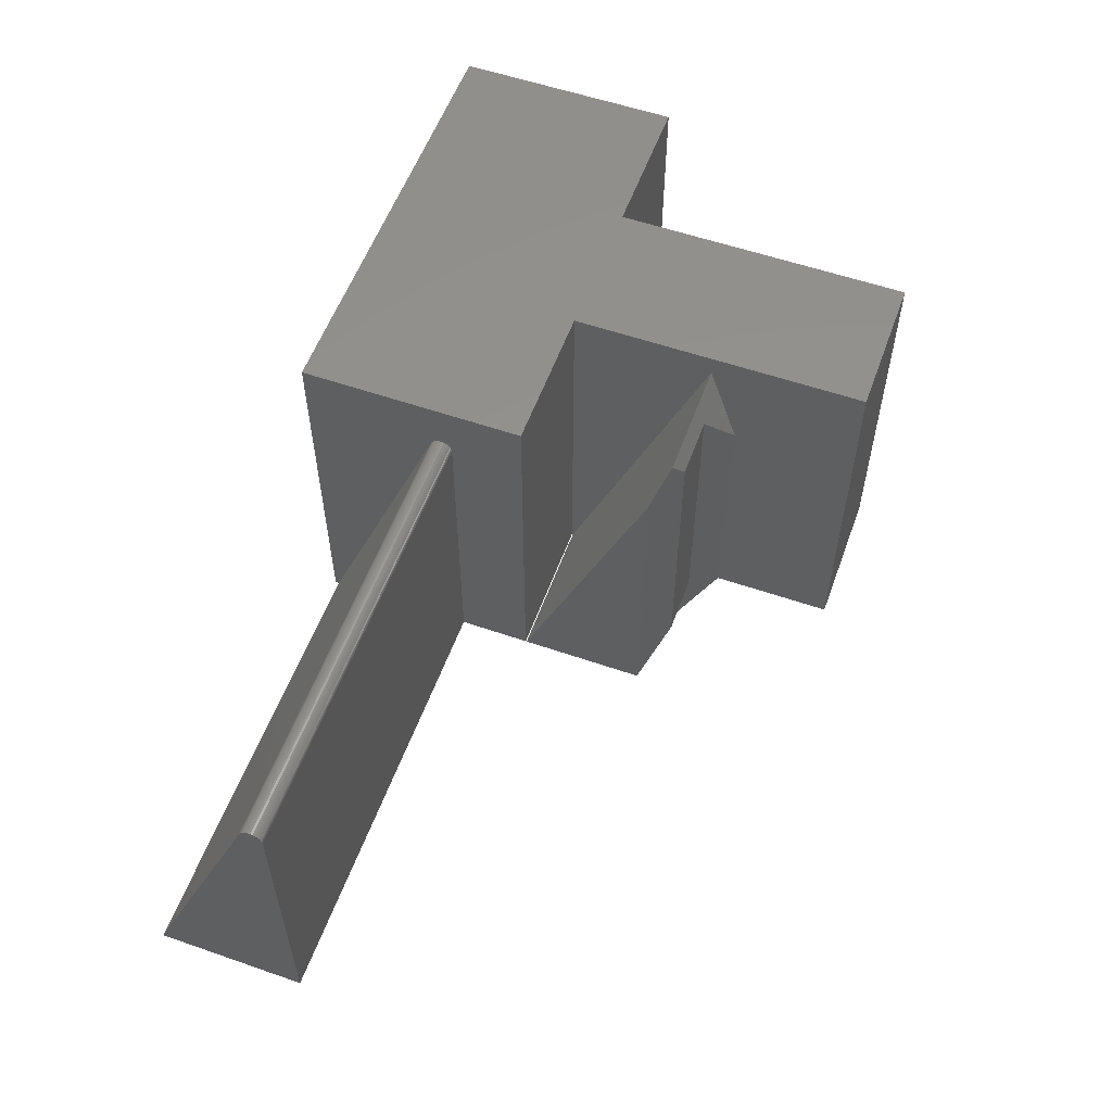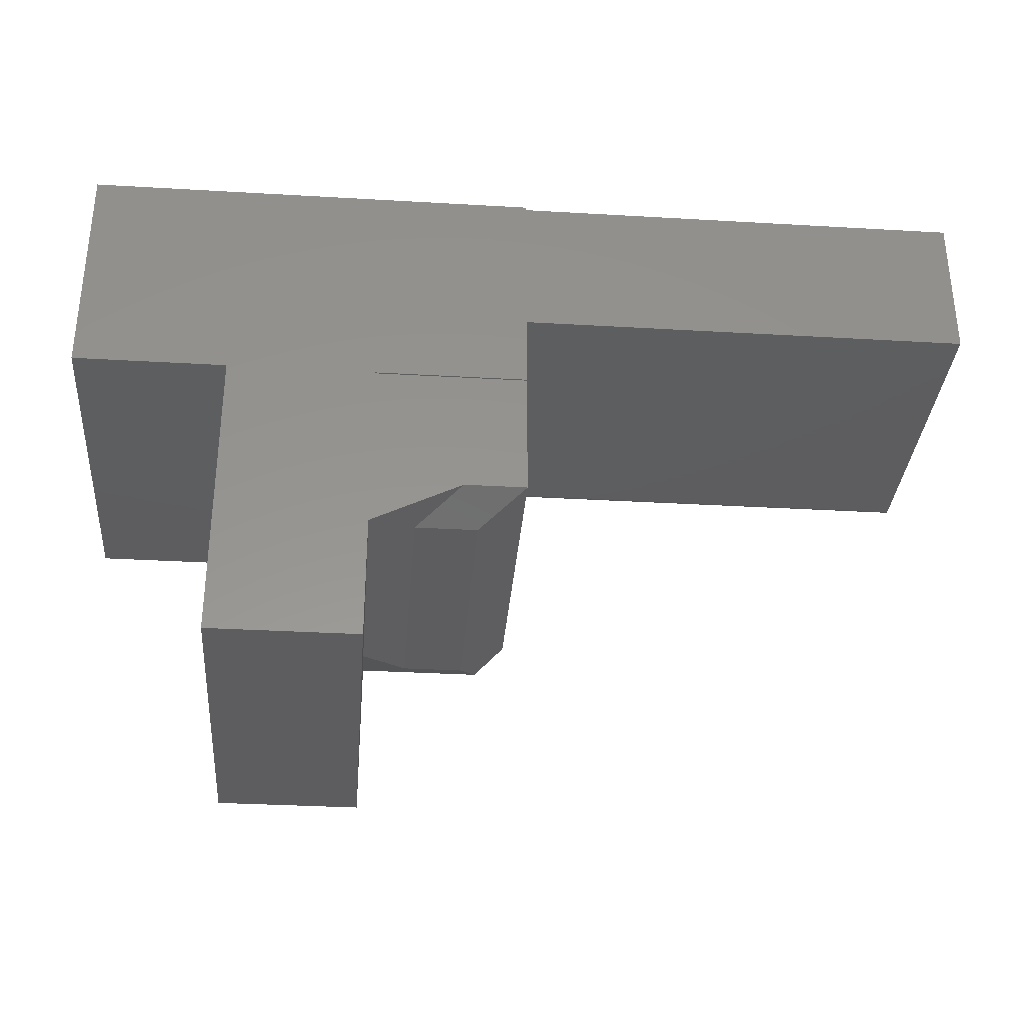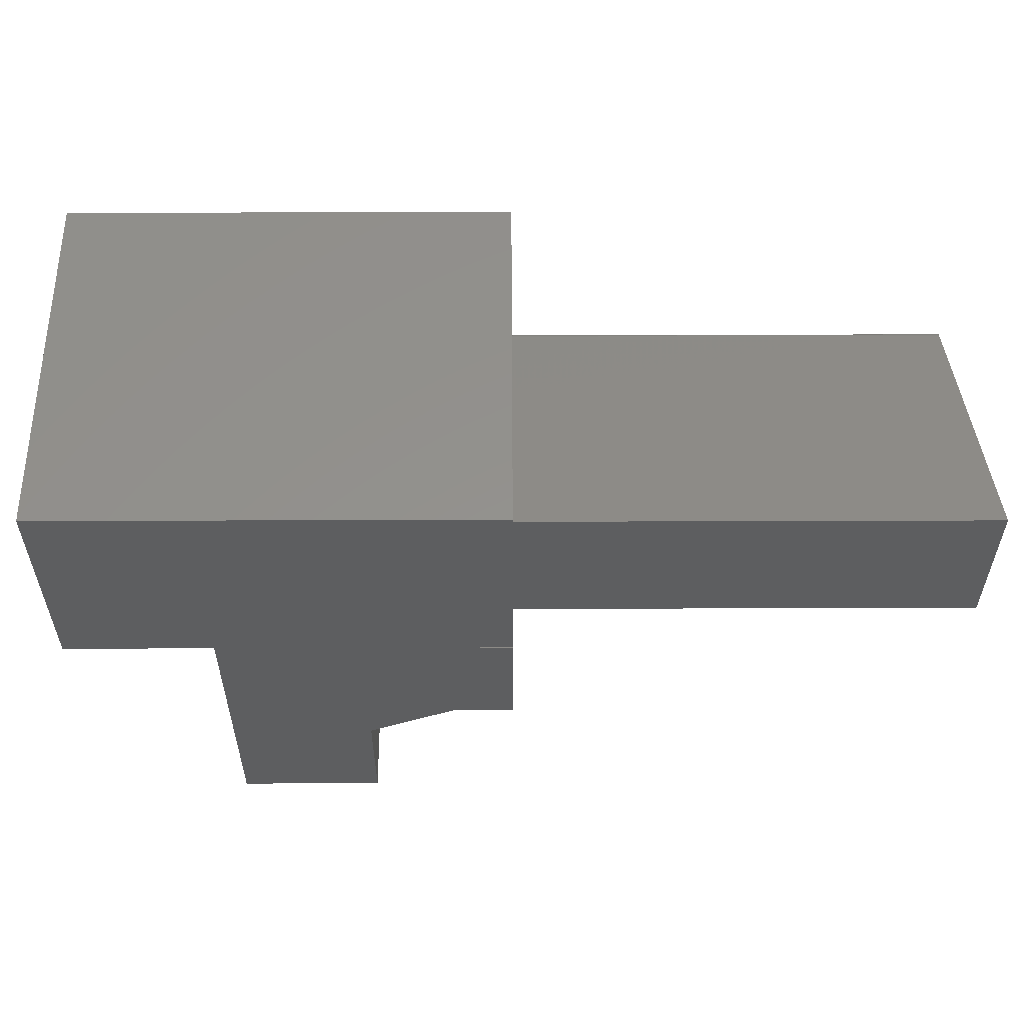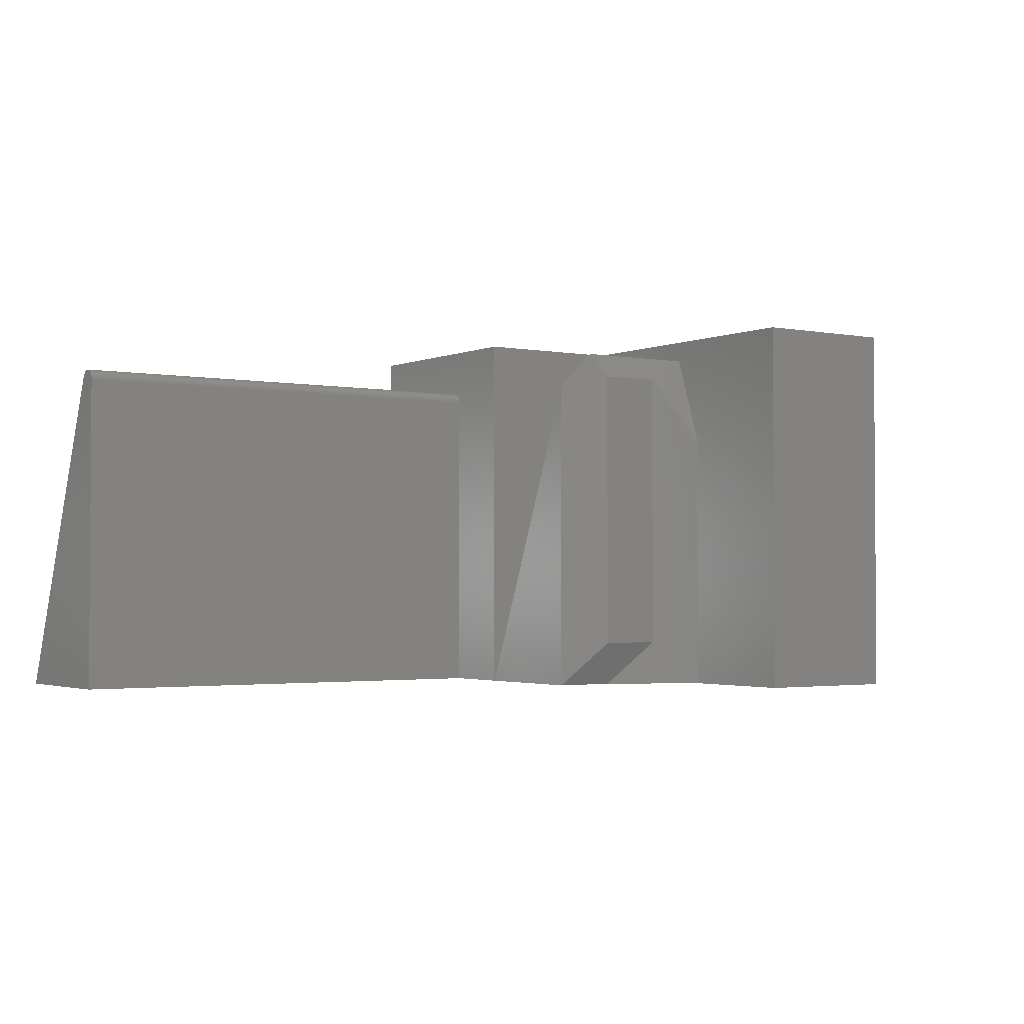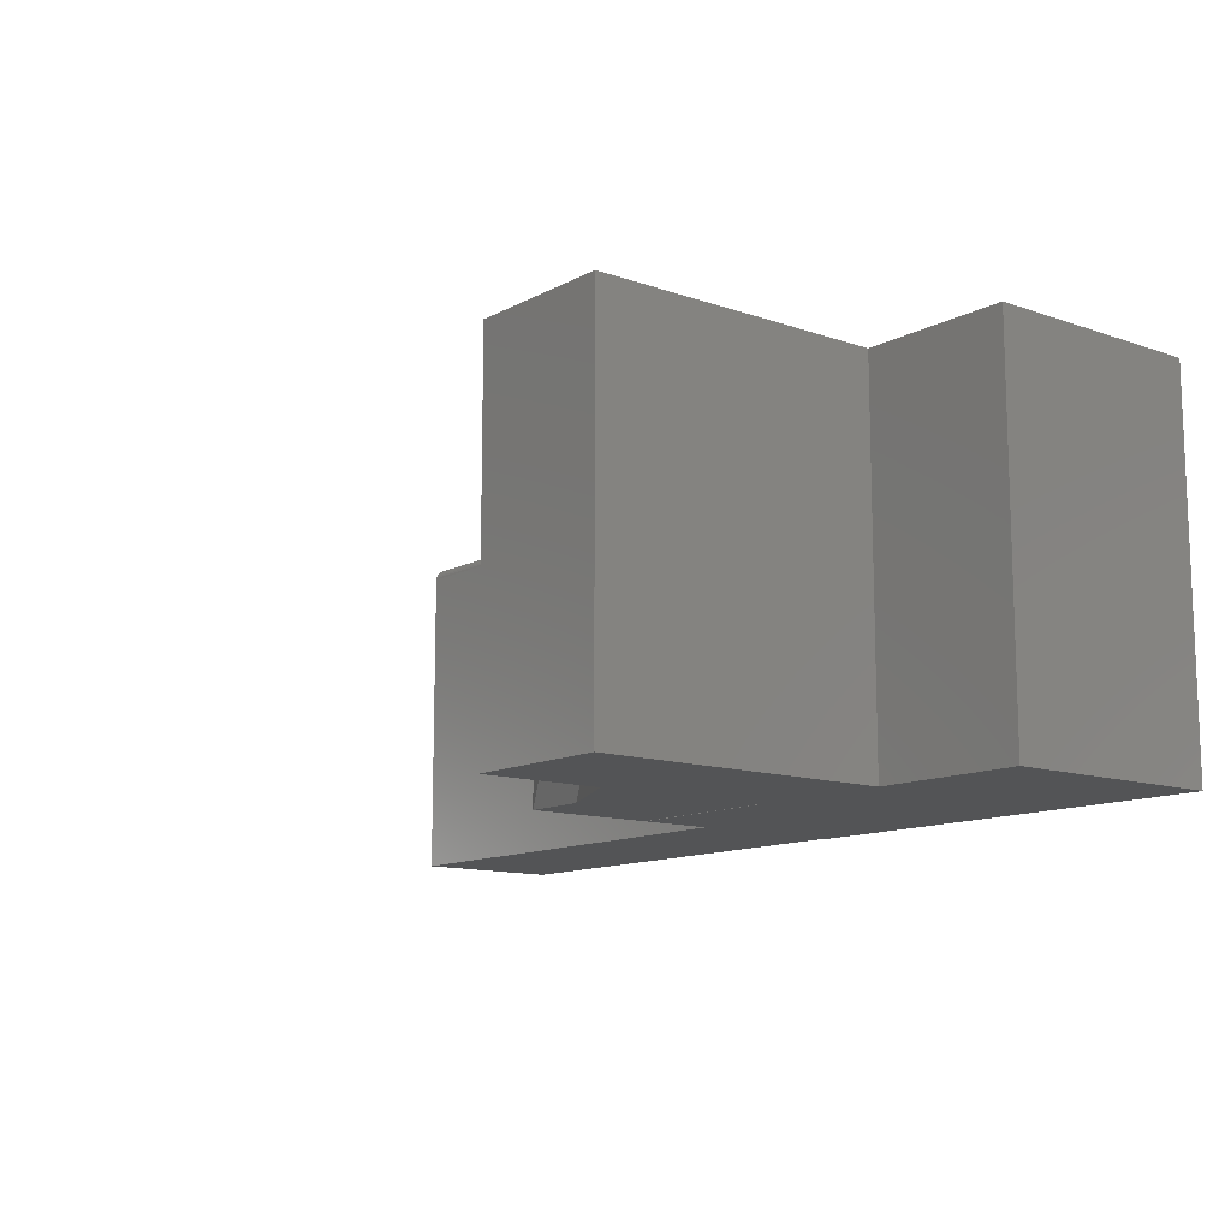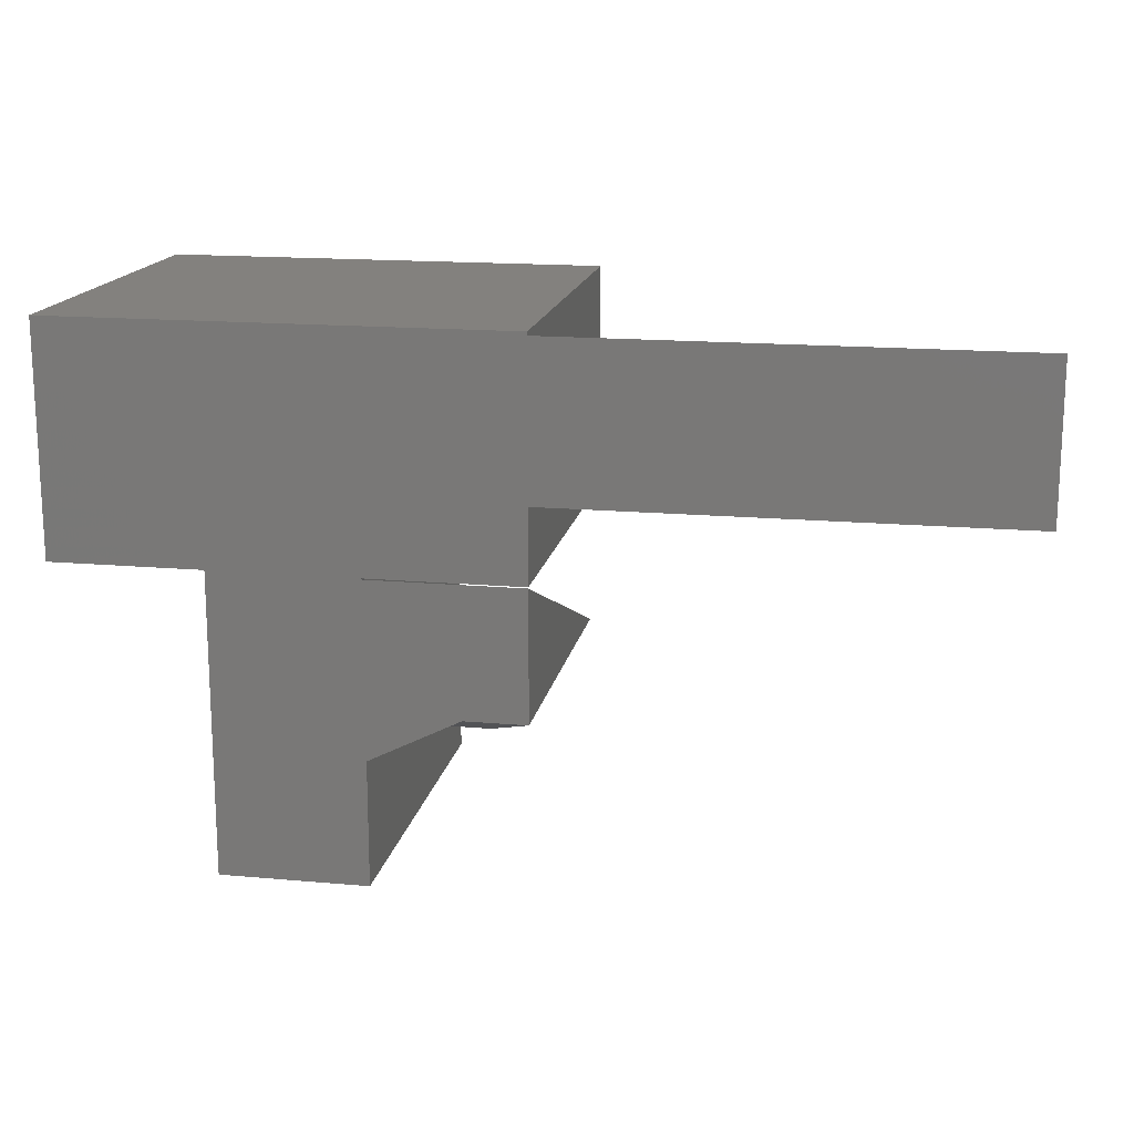
<metadata>
{"format":"stl","ext":"stl","renderer":"f3d","projection":"perspective","resolution":1024,"background":"white","views":[{"elev":56.5,"azim":-70.1,"up":"+Z"},{"elev":-33.0,"azim":175.4,"up":"+Y"},{"elev":55.6,"azim":179.8,"up":"+Y"},{"elev":-2.3,"azim":-34.3,"up":"+Z"},{"elev":-12.1,"azim":50.9,"up":"+Z"},{"elev":16.3,"azim":-169.6,"up":"+Y"}]}
</metadata>
<code>
# stl→obj: 66 verts, 128 faces
v -0.6645 0.1641 0
v -0.602 0.1328 0.0625
v -0.75 0.1641 -5.742e-17
v -0.6875 0.1328 0.0625
v -0.6875 0.1328 0.4609
v -0.602 0.1328 0.4609
v -0.75 0.1641 0.4453
v -0.75 0.3422 -1.282e-17
v -0.5395 0.1016 0.3708
v -0.5395 0.1328 0.4609
v -0.5395 0.1444 0.4944
v -0.7107 0.1444 0.4944
v -0.5391 0.3422 0
v -0.75 0.6547 0
v -0.75 0.6595 0
v -0.125 0.6595 0
v -1.375 0.4453 0
v -1.375 0.6547 -1.282e-17
v -0.75 0.4453 0
v -0.75 0.3438 0
v -0.5395 0.3438 0
v -0.3355 0.3438 0
v -0.3355 -0.07072 0
v -0.5395 -0.07072 0
v -0.5395 0.1016 0
v -0.125 0.3438 0
v -0.3355 -0.07072 0.5234
v -0.3355 0.3438 0.5234
v -0.5395 0.3438 0.5234
v -0.5395 -0.07072 0.5234
v -0.125 0.6595 0.5234
v -0.75 0.6595 0.5234
v -0.75 0.3438 0.5234
v -0.125 0.3438 0.5234
v -0.75 0.4754 0.4481
v -0.75 0.4623 0.4579
v -0.75 0.4594 0.4579
v -0.75 0.4566 0.4573
v -0.75 0.4539 0.4563
v -0.75 0.4515 0.4547
v -0.75 0.4494 0.4528
v -0.75 0.4476 0.4505
v -0.75 0.4464 0.4479
v -0.75 0.4456 0.4452
v -0.75 0.4453 0.4423
v -0.75 0.4741 0.4507
v -0.75 0.4724 0.4529
v -0.75 0.4702 0.4549
v -0.75 0.4678 0.4563
v -0.75 0.4651 0.4574
v -1.375 0.4702 0.4549
v -1.375 0.4515 0.4547
v -1.375 0.4678 0.4563
v -1.375 0.4494 0.4528
v -1.375 0.4724 0.4529
v -1.375 0.4476 0.4505
v -1.375 0.4741 0.4507
v -1.375 0.4464 0.4479
v -1.375 0.4754 0.4481
v -1.375 0.4453 0.4423
v -1.375 0.4456 0.4452
v -1.375 0.4539 0.4563
v -1.375 0.4566 0.4573
v -1.375 0.4594 0.4579
v -1.375 0.4623 0.4579
v -1.375 0.4651 0.4574
f 1 2 3
f 3 2 4
f 5 4 6
f 6 4 2
f 7 8 3
f 6 9 10
f 10 11 6
f 6 11 12
f 6 12 5
f 12 11 7
f 7 11 13
f 7 13 8
f 12 7 5
f 5 7 3
f 5 3 4
f 14 15 16
f 17 18 19
f 20 19 21
f 22 23 24
f 22 24 25
f 22 25 13
f 22 13 21
f 22 21 19
f 22 19 26
f 16 26 14
f 14 26 19
f 14 19 18
f 3 8 1
f 1 8 13
f 1 13 25
f 1 25 2
f 2 25 9
f 2 9 6
f 23 22 27
f 27 22 28
f 21 11 29
f 21 13 11
f 30 29 11
f 30 11 10
f 30 10 9
f 30 9 25
f 30 25 24
f 31 32 33
f 31 33 29
f 31 29 28
f 31 28 34
f 30 27 29
f 29 27 28
f 35 15 14
f 33 36 37
f 33 37 38
f 33 38 39
f 33 39 40
f 33 40 41
f 33 41 42
f 33 42 43
f 33 43 44
f 33 44 45
f 33 45 19
f 33 19 20
f 32 15 35
f 32 35 46
f 32 46 47
f 32 47 48
f 32 48 49
f 32 49 50
f 32 50 36
f 32 36 33
f 51 52 53
f 51 54 52
f 55 54 51
f 56 54 55
f 57 56 55
f 58 56 57
f 59 18 17
f 59 17 60
f 59 60 61
f 59 61 58
f 59 58 57
f 62 63 64
f 62 64 65
f 62 65 66
f 62 66 53
f 62 53 52
f 45 60 19
f 19 60 17
f 14 18 35
f 35 18 59
f 35 59 46
f 46 59 57
f 46 57 47
f 47 57 55
f 47 55 48
f 48 55 51
f 48 51 49
f 49 51 53
f 49 53 50
f 50 53 66
f 50 66 36
f 36 66 65
f 36 65 37
f 37 65 64
f 37 64 38
f 38 64 63
f 38 63 39
f 39 63 62
f 39 62 40
f 40 62 52
f 40 52 41
f 41 52 54
f 41 54 42
f 42 54 56
f 42 56 43
f 43 56 58
f 43 58 44
f 44 58 61
f 44 61 45
f 45 61 60
f 31 16 32
f 32 16 15
f 26 16 34
f 34 16 31
f 28 22 34
f 34 22 26
f 24 23 30
f 30 23 27
f 33 20 29
f 29 20 21

</code>
